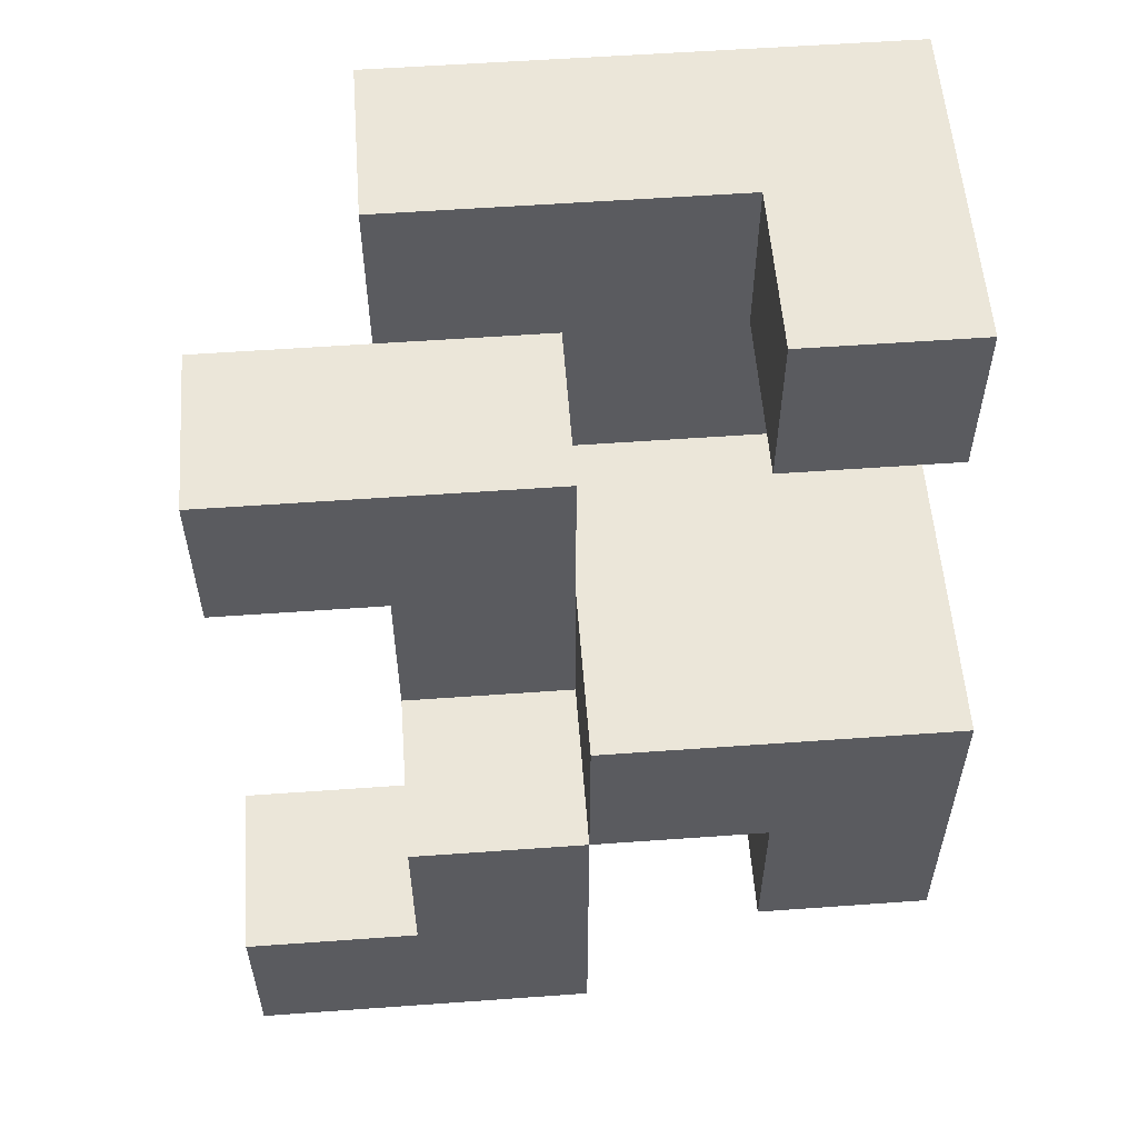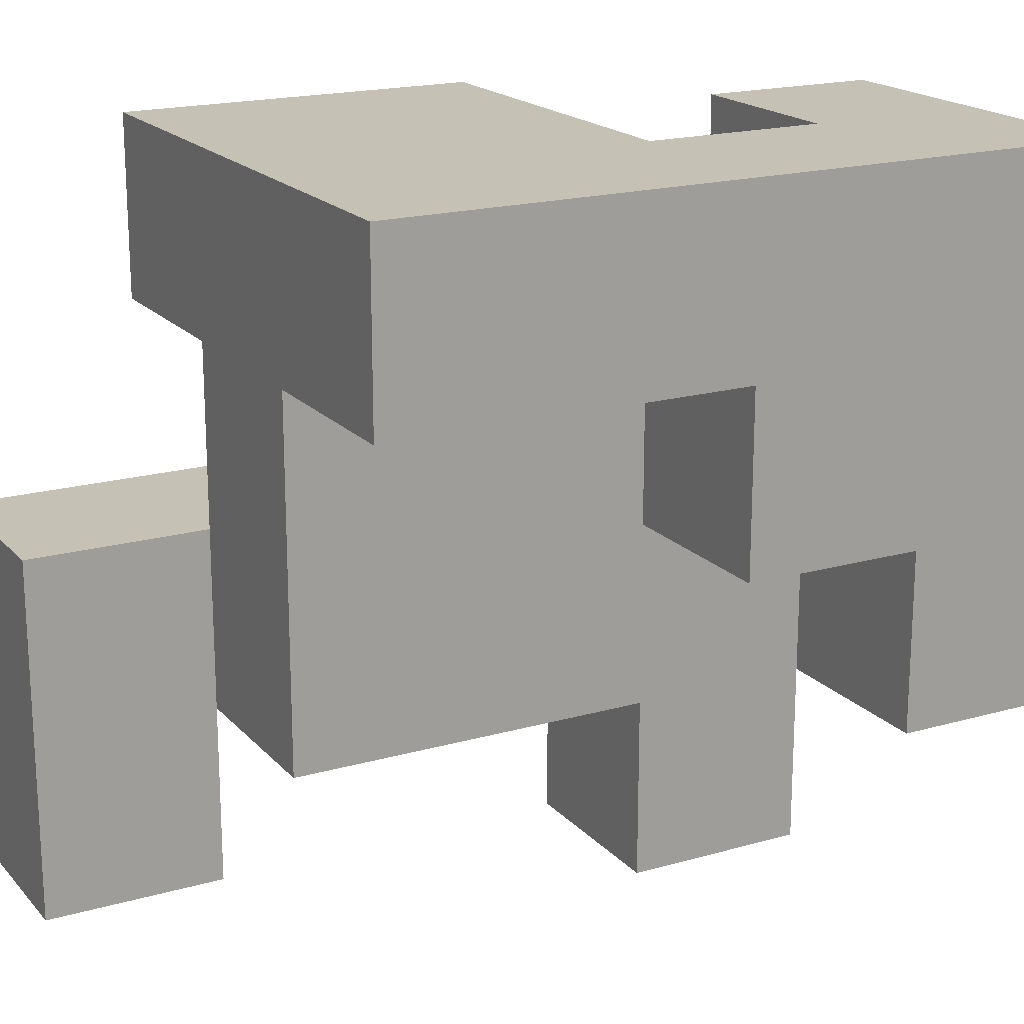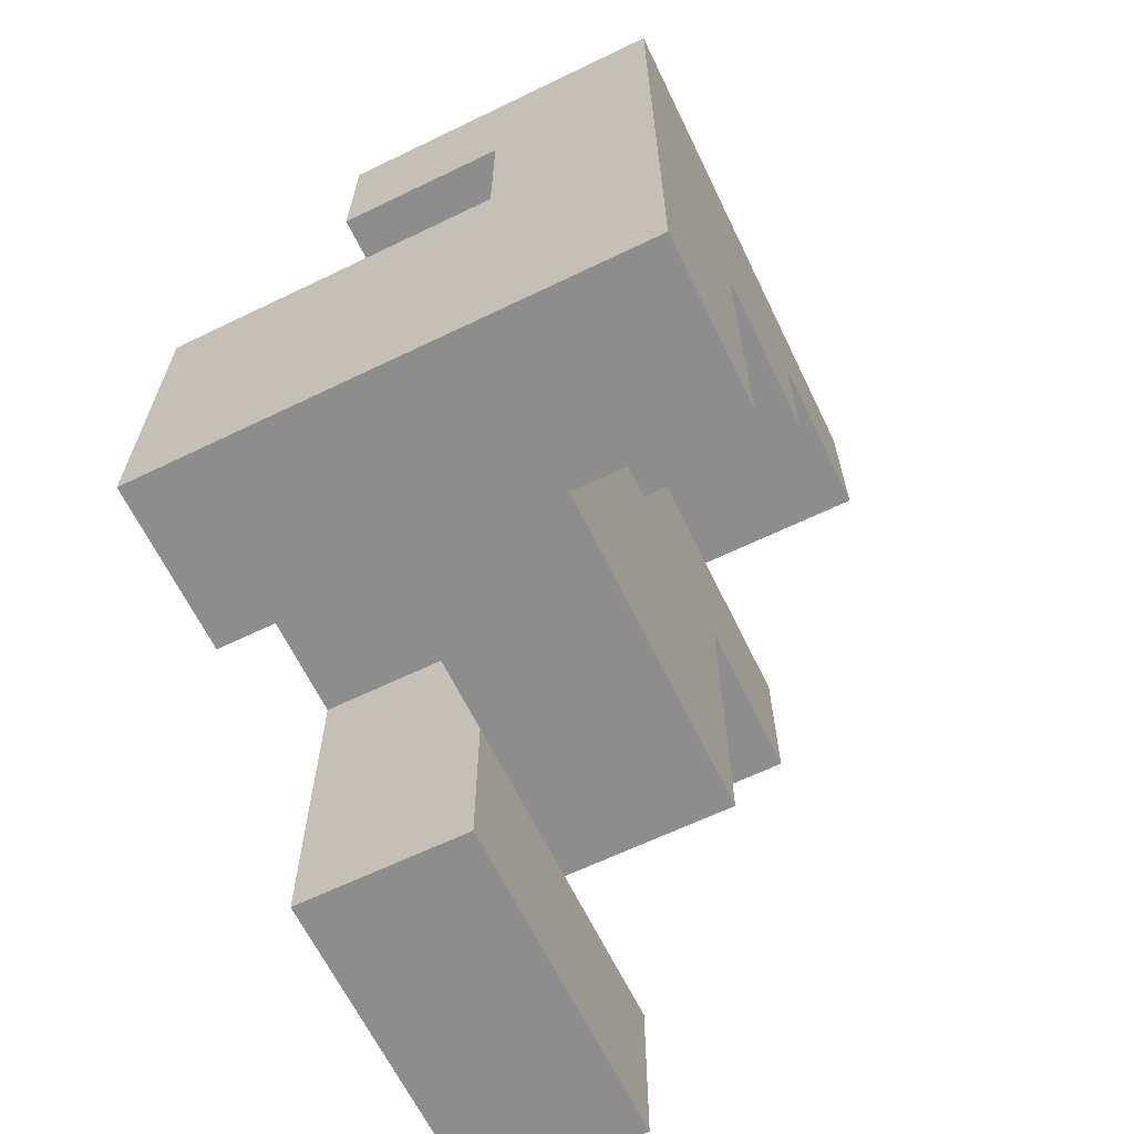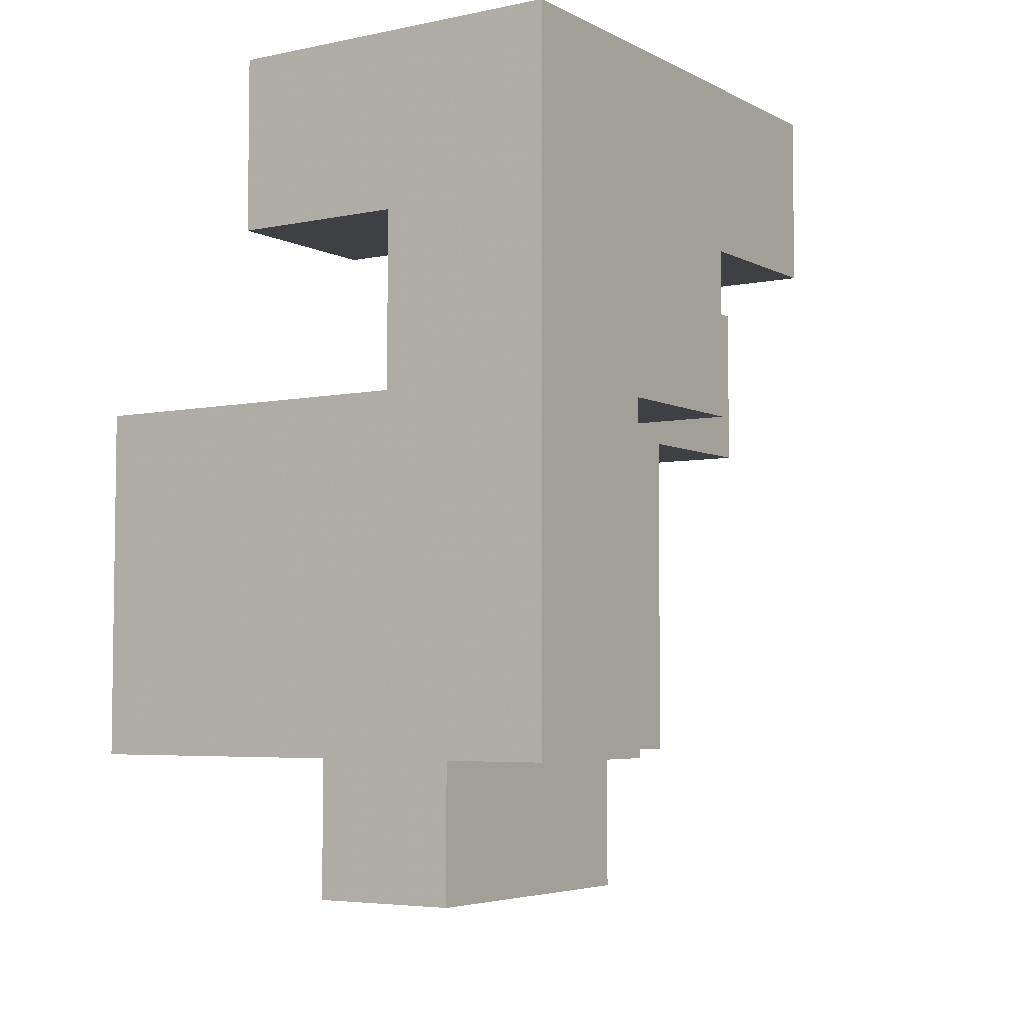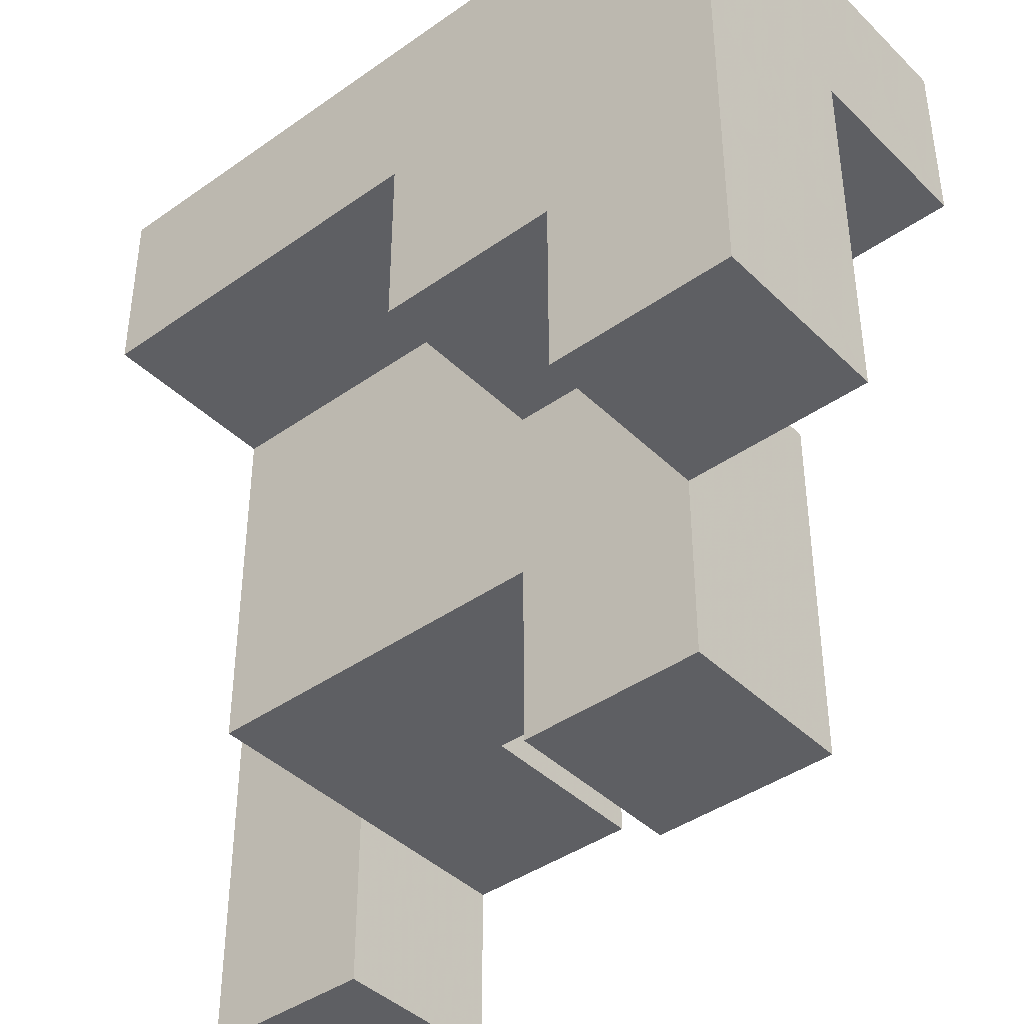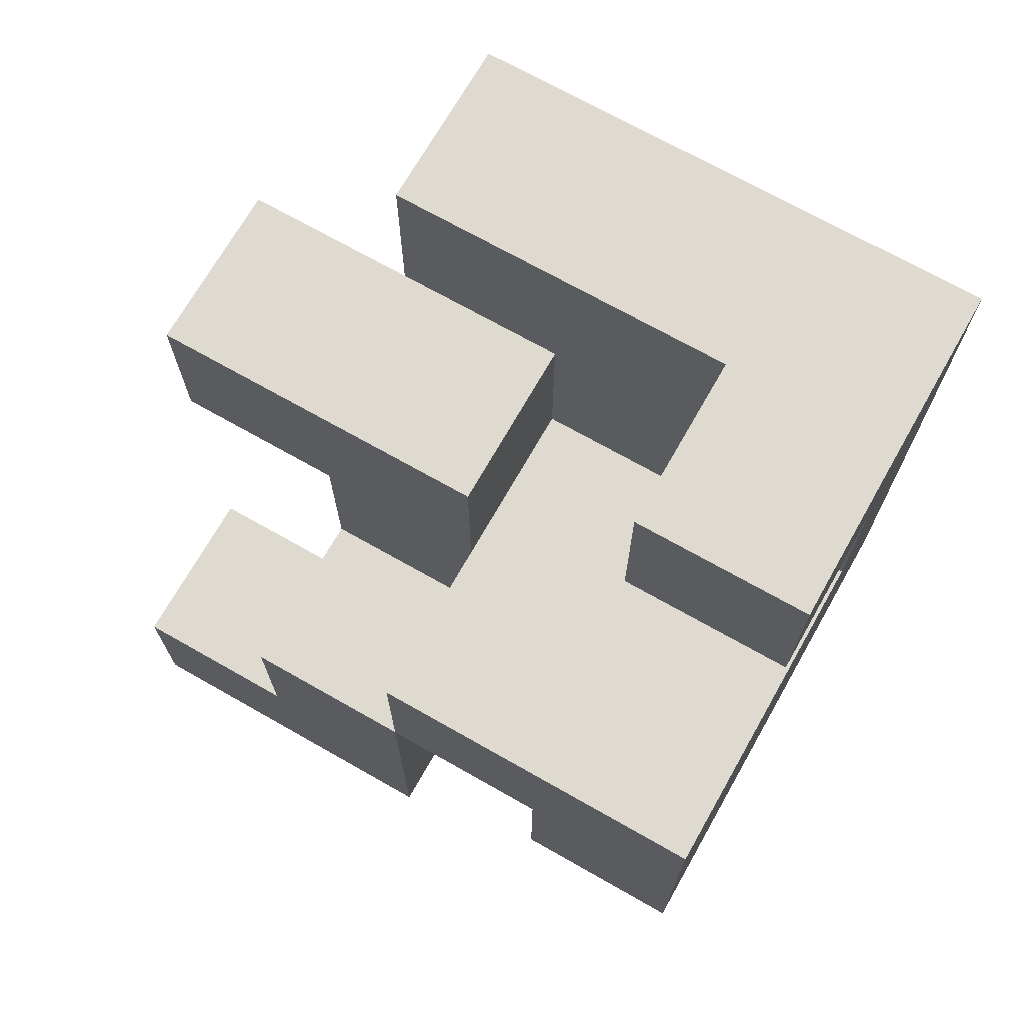
<metadata>
{"format":"obj","ext":"obj","renderer":"f3d","projection":"perspective","resolution":1024,"background":"white","views":[{"elev":56.2,"azim":-94.3,"up":"+Y"},{"elev":18.8,"azim":61.6,"up":"+Z"},{"elev":-64.7,"azim":25.9,"up":"+Y"},{"elev":-4.9,"azim":33.3,"up":"+Y"},{"elev":-41.3,"azim":130.6,"up":"+Z"},{"elev":70.7,"azim":-60.4,"up":"+Y"}]}
</metadata>
<code>
v -0.2 -1 -0.6
v -0.2 -1 -0.2
v -0.2 -0.6 -0.2
v -0.2 -0.6 -0.6
v 0.2 -1 -0.6
v 0.2 -0.6 -0.6
v 0.2 -0.6 -0.2
v 0.2 -1 -0.2
v 0.2 0.2 -0.6
v 0.2 0.2 -0.2
v 0.2 0.6 -0.2
v 0.2 0.6 -0.6
v 0.6 0.2 -0.6
v 0.6 0.6 -0.6
v 0.6 0.6 -0.2
v 0.6 0.2 -0.2
v -0.2 -1 0.2
v -0.2 -0.6 0.2
v 0.2 -0.6 0.2
v 0.2 -1 0.2
v -0.2 -0.2 0.2
v -0.2 -0.2 -0.2
v 0.2 -0.2 0.2
v 0.2 -0.2 -0.2
v 0.6 -0.6 -0.2
v 0.6 -0.2 -0.2
v 0.6 -0.2 0.2
v 0.6 -0.6 0.2
v 0.2 0.2 0.2
v 0.6 0.2 0.2
v 0.2 0.6 0.2
v 0.6 0.6 0.2
v 0.6 1 0.2
v 0.6 1 -0.2
v 1 0.6 -0.2
v 1 1 -0.2
v 1 1 0.2
v 1 0.6 0.2
v 0.2 -0.6 0.6
v 0.2 -0.2 0.6
v 0.6 -0.2 0.6
v 0.6 -0.6 0.6
v -0.2 -0.2 0.6
v -0.2 0.2 0.6
v -0.2 0.2 0.2
v 0.2 0.2 0.6
v 0.6 0.2 0.6
v 0.6 0.6 0.6
v 1 0.2 0.2
v 1 0.6 0.6
v 1 0.2 0.6
v 0.6 1 0.6
v 1 1 0.6
v -0.2 -0.6 0.6
v -0.2 -0.6 1
v -0.2 -0.2 1
v 0.2 -0.6 1
v 0.2 -0.2 1
v 0.6 -0.6 1
v 0.6 -0.2 1
v 1 -0.6 0.6
v 1 -0.2 0.6
v 1 -0.2 1
v 1 -0.6 1
v -0.2 0.2 1
v 0.2 0.2 1
v 0.6 0.2 1
v 1 0.2 1
v 0.6 0.6 1
v 1 0.6 1
v 0.2 0.6 0.6
v 0.2 0.6 1
v 0.2 1 1
v 0.2 1 0.6
v 0.6 1 1
v 1 1 1
f 1 2 3
f 1 3 4
f 5 6 7
f 5 7 8
f 1 5 8
f 1 8 2
f 4 3 7
f 4 7 6
f 1 4 6
f 1 6 5
f 9 10 11
f 9 11 12
f 13 14 15
f 13 15 16
f 9 13 16
f 9 16 10
f 12 11 15
f 12 15 14
f 9 12 14
f 9 14 13
f 2 17 18
f 2 18 3
f 8 7 19
f 8 19 20
f 2 8 20
f 2 20 17
f 17 20 19
f 17 19 18
f 3 18 21
f 3 21 22
f 22 21 23
f 22 23 24
f 3 22 24
f 3 24 7
f 18 19 23
f 18 23 21
f 25 26 27
f 25 27 28
f 7 25 28
f 7 28 19
f 7 24 26
f 7 26 25
f 24 23 29
f 24 29 10
f 26 16 30
f 26 30 27
f 24 10 16
f 24 16 26
f 10 29 31
f 10 31 11
f 16 15 32
f 16 32 30
f 11 31 32
f 11 32 15
f 29 30 32
f 29 32 31
f 15 32 33
f 15 33 34
f 35 36 37
f 35 37 38
f 15 35 38
f 15 38 32
f 34 33 37
f 34 37 36
f 15 34 36
f 15 36 35
f 19 39 40
f 19 40 23
f 28 27 41
f 28 41 42
f 19 28 42
f 19 42 39
f 21 43 44
f 21 44 45
f 21 23 40
f 21 40 43
f 45 44 46
f 45 46 29
f 21 45 29
f 21 29 23
f 27 30 47
f 27 47 41
f 29 46 47
f 29 47 30
f 30 47 48
f 30 48 32
f 49 38 50
f 49 50 51
f 30 49 51
f 30 51 47
f 30 32 38
f 30 38 49
f 32 48 52
f 32 52 33
f 38 37 53
f 38 53 50
f 33 52 53
f 33 53 37
f 54 55 56
f 54 56 43
f 54 39 57
f 54 57 55
f 54 43 40
f 54 40 39
f 55 57 58
f 55 58 56
f 39 42 59
f 39 59 57
f 57 59 60
f 57 60 58
f 61 62 63
f 61 63 64
f 42 61 64
f 42 64 59
f 42 41 62
f 42 62 61
f 59 64 63
f 59 63 60
f 43 56 65
f 43 65 44
f 44 65 66
f 44 66 46
f 56 58 66
f 56 66 65
f 46 66 67
f 46 67 47
f 58 60 67
f 58 67 66
f 62 51 68
f 62 68 63
f 41 47 51
f 41 51 62
f 60 63 68
f 60 68 67
f 47 67 69
f 47 69 48
f 51 50 70
f 51 70 68
f 67 68 70
f 67 70 69
f 71 72 73
f 71 73 74
f 71 48 69
f 71 69 72
f 74 73 75
f 74 75 52
f 71 74 52
f 71 52 48
f 72 69 75
f 72 75 73
f 50 53 76
f 50 76 70
f 52 75 76
f 52 76 53
f 69 70 76
f 69 76 75

</code>
